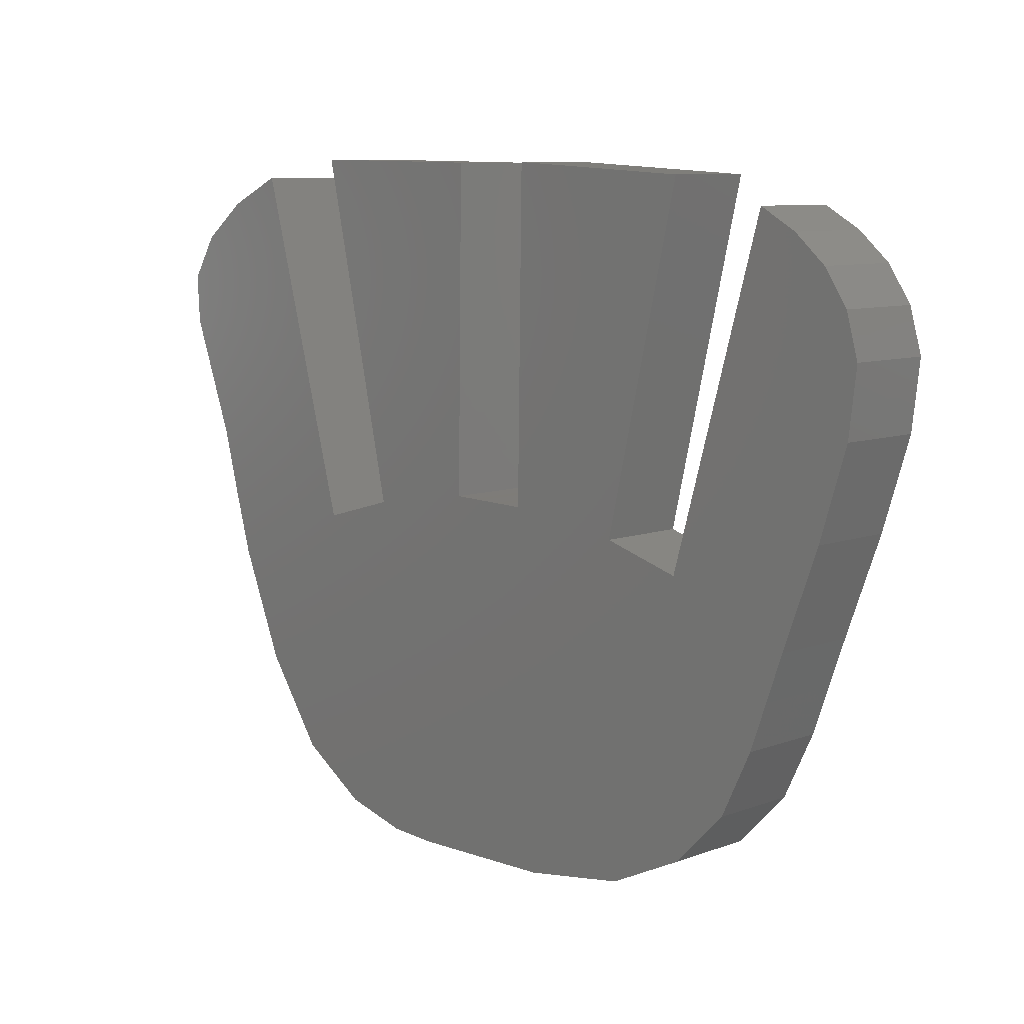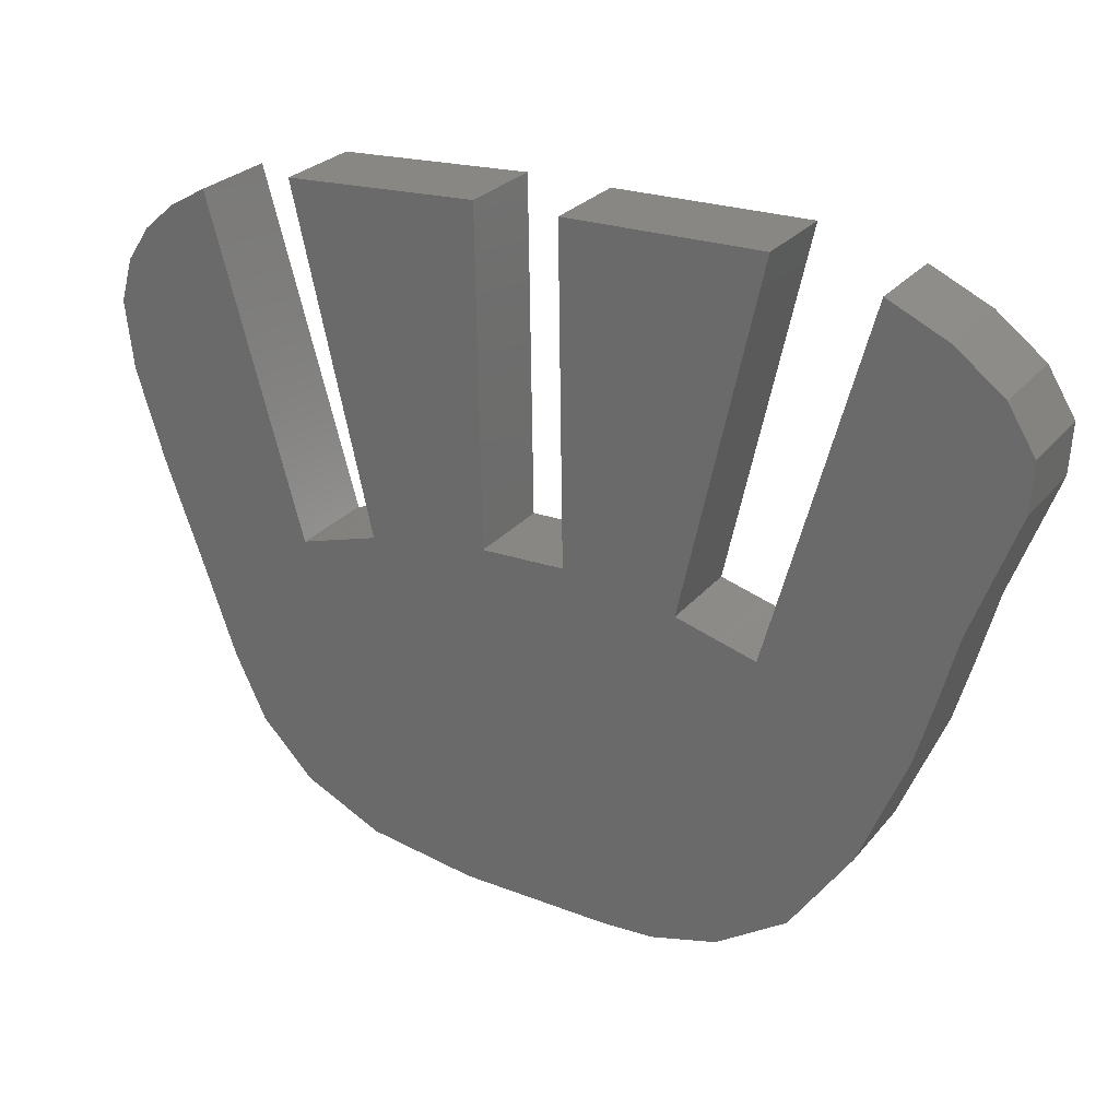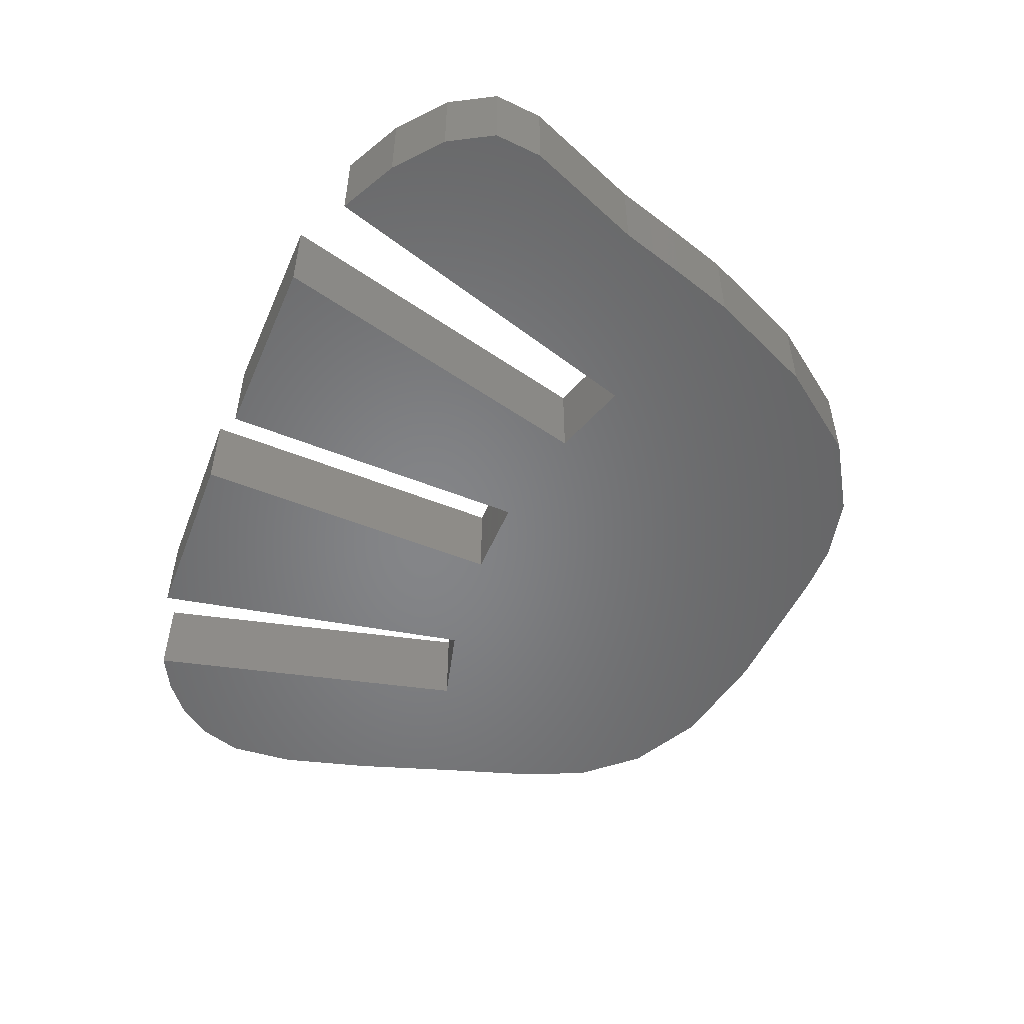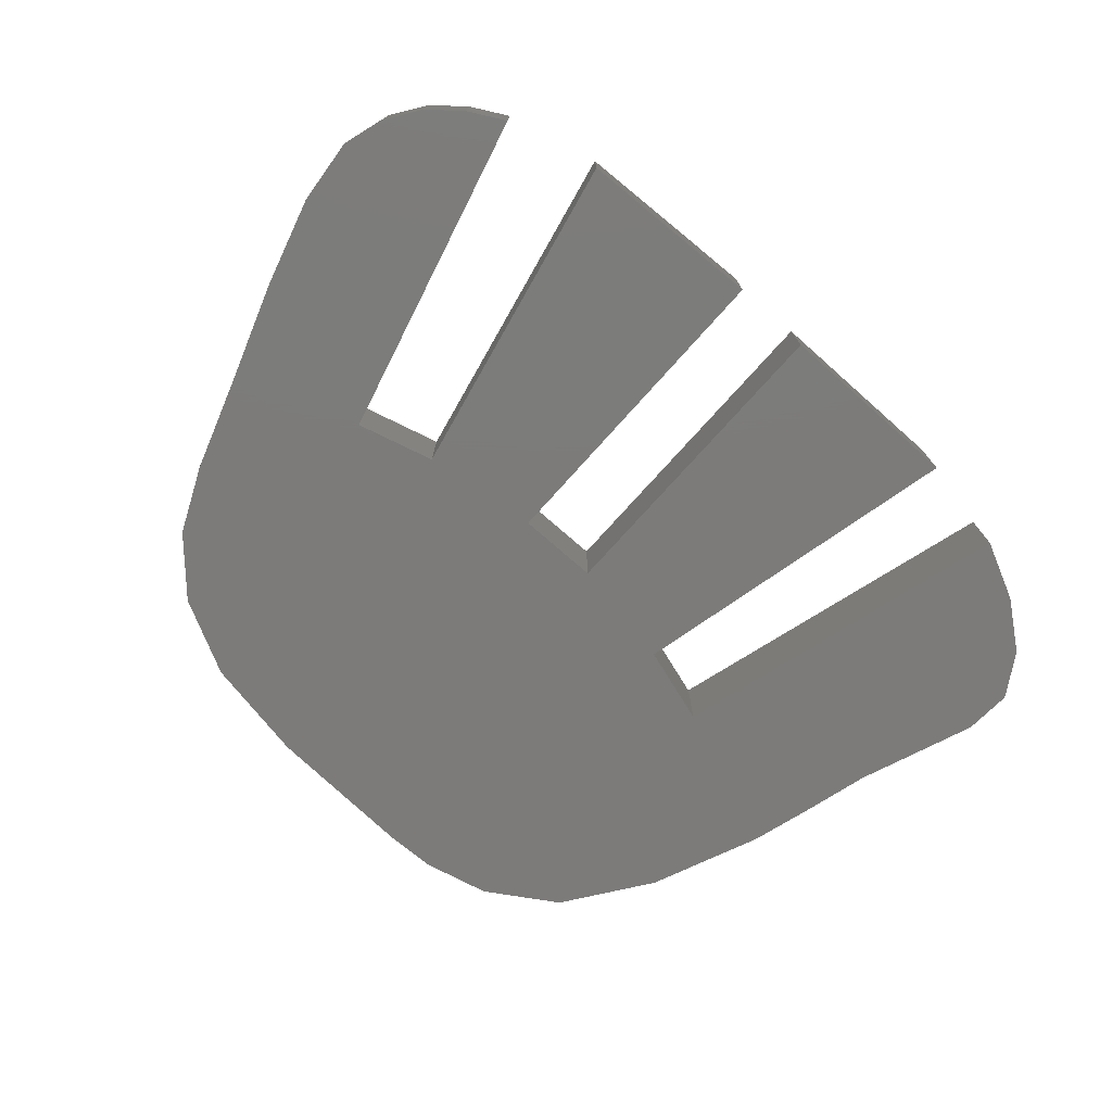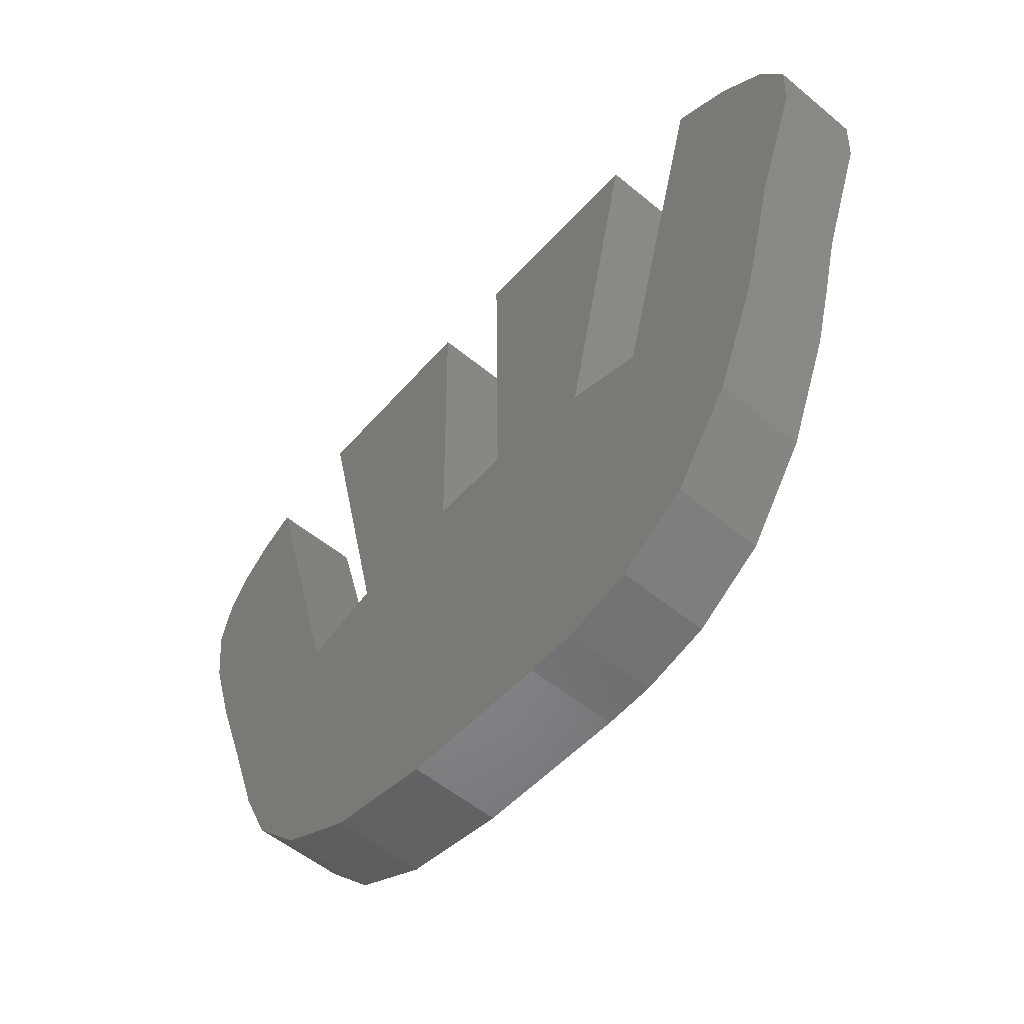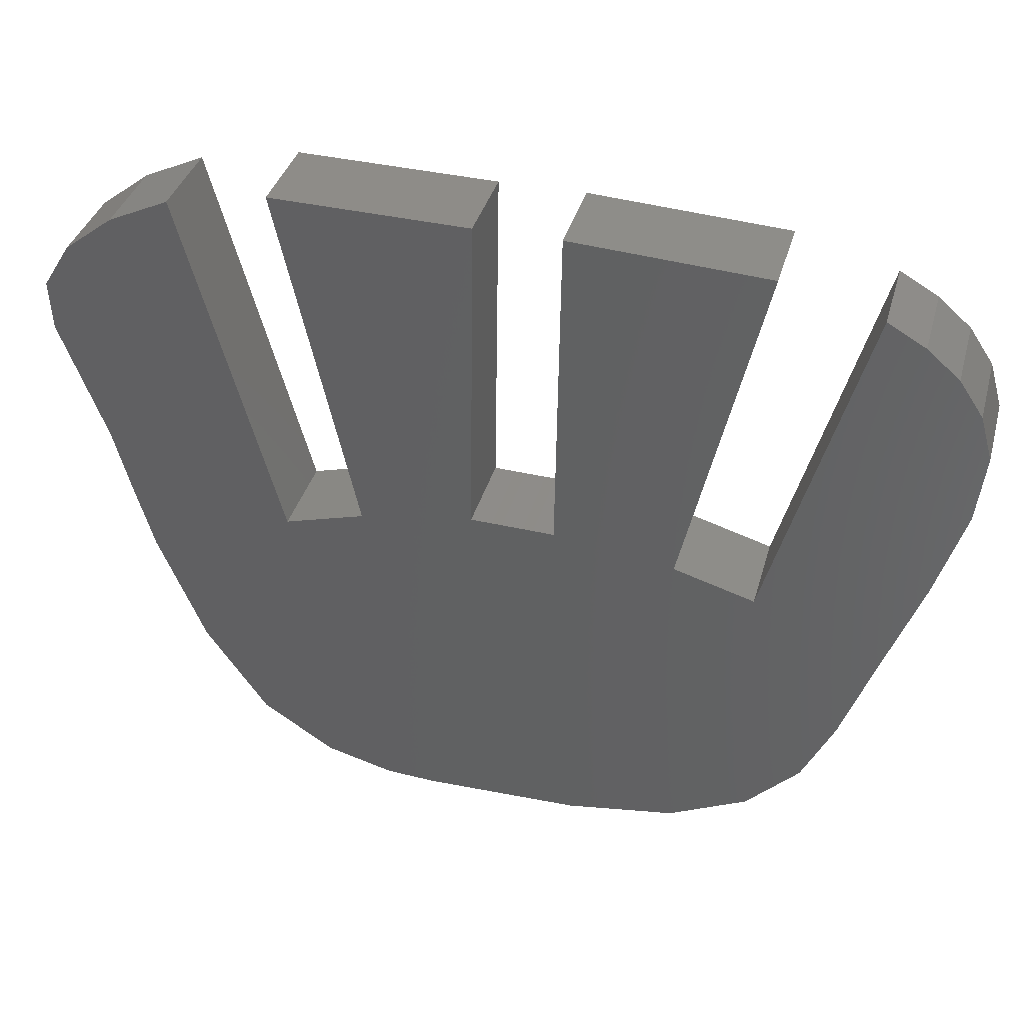
<metadata>
{"format":"stl","ext":"stl","renderer":"f3d","projection":"perspective","resolution":1024,"background":"white","views":[{"elev":8.8,"azim":45.5,"up":"+Y"},{"elev":26.6,"azim":-149.7,"up":"+Y"},{"elev":-52.6,"azim":-114.1,"up":"+Z"},{"elev":-74.9,"azim":137.4,"up":"+Z"},{"elev":-53.9,"azim":-131.3,"up":"+Y"},{"elev":37.1,"azim":15.1,"up":"+Y"}]}
</metadata>
<code>
# stl→obj: 202 verts, 400 faces
v 128.3 41.57 -1.45
v 129.4 41.27 -1.45
v 129.4 41.27 1.45
v 128.3 41.57 1.45
v 130.5 40.98 -1.45
v 130.5 40.98 1.45
v 120.8 60.68 -1.45
v 121.6 61.28 -1.45
v 119.9 59.25 -1.45
v 122.3 61.88 -1.45
v 124.3 62.79 -1.45
v 127.4 51.39 -1.45
v 127.7 51.49 -1.45
v 128 51.58 -1.45
v 128.3 51.67 -1.45
v 133.6 52.72 -1.45
v 128.7 51.76 -1.45
v 129 51.85 -1.45
v 129.3 51.95 -1.45
v 129.6 52.04 -1.45
v 130 52.13 -1.45
v 127.5 63.4 -1.45
v 133.8 63.29 -1.45
v 133.7 59.32 -1.45
v 133.7 58 -1.45
v 133.7 56.68 -1.45
v 133.7 55.36 -1.45
v 133.6 54.04 -1.45
v 134 52.71 -1.45
v 134.3 52.7 -1.45
v 134.6 52.69 -1.45
v 135 52.68 -1.45
v 135.3 52.67 -1.45
v 135.6 52.66 -1.45
v 136.3 52.65 -1.45
v 136.3 53.98 -1.45
v 136.4 55.31 -1.45
v 136.4 57.97 -1.45
v 136.4 59.3 -1.45
v 142.7 62.94 -1.45
v 136.4 60.64 -1.45
v 136.4 61.97 -1.45
v 136.5 63.3 -1.45
v 140.2 52.08 -1.45
v 140.5 51.98 -1.45
v 140.8 51.89 -1.45
v 141.2 51.79 -1.45
v 141.5 51.7 -1.45
v 141.8 51.6 -1.45
v 142.1 51.51 -1.45
v 142.5 51.41 -1.45
v 142.8 51.31 -1.45
v 143.2 52.66 -1.45
v 143.9 55.35 -1.45
v 144.3 56.7 -1.45
v 146.4 61.75 -1.45
v 145.1 59.4 -1.45
v 145.5 60.74 -1.45
v 145.8 62.09 -1.45
v 147 61.41 -1.45
v 147.6 60.96 -1.45
v 148.1 60.51 -1.45
v 148.5 59.94 -1.45
v 148.8 59.37 -1.45
v 149 58.67 -1.45
v 149.2 57.97 -1.45
v 149.1 56.88 -1.45
v 149 55.79 -1.45
v 148.5 54.32 -1.45
v 148.1 52.86 -1.45
v 147.5 51.25 -1.45
v 146.9 49.64 -1.45
v 146.3 48.11 -1.45
v 145.8 46.58 -1.45
v 145.3 45.51 -1.45
v 144.8 44.45 -1.45
v 143.9 43.58 -1.45
v 143.1 42.7 -1.45
v 141.8 42.1 -1.45
v 140.6 41.5 -1.45
v 138.8 41.23 -1.45
v 137.1 40.97 -1.45
v 136.8 40.96 -1.45
v 136.5 40.96 -1.45
v 135.8 40.95 -1.45
v 135.1 40.94 -1.45
v 134.3 40.93 -1.45
v 133.5 40.92 -1.45
v 132.8 40.91 -1.45
v 132.1 40.9 -1.45
v 131.3 40.94 -1.45
v 127.2 42.32 -1.45
v 126 43.07 -1.45
v 125.1 44.5 -1.45
v 124.1 45.94 -1.45
v 123.3 47.75 -1.45
v 121.7 52.71 -1.45
v 122.6 49.56 -1.45
v 121.4 53.79 -1.45
v 120.7 55.73 -1.45
v 120 57.67 -1.45
v 119.9 58.46 -1.45
v 122.3 50.59 -1.45
v 122 51.63 -1.45
v 127.2 42.32 1.45
v 119.9 59.25 1.45
v 119.9 58.46 1.45
v 120 57.67 1.45
v 121.4 53.79 1.45
v 120.7 55.73 1.45
v 123.3 47.75 1.45
v 122.3 50.59 1.45
v 121.7 52.71 1.45
v 122 51.63 1.45
v 122.6 49.56 1.45
v 124.1 45.94 1.45
v 125.1 44.5 1.45
v 126 43.07 1.45
v 131.3 40.94 1.45
v 132.1 40.9 1.45
v 132.8 40.91 1.45
v 133.5 40.92 1.45
v 134.3 40.93 1.45
v 135.1 40.94 1.45
v 135.8 40.95 1.45
v 136.5 40.96 1.45
v 136.8 40.96 1.45
v 137.1 40.97 1.45
v 127.4 51.39 1.45
v 128 51.58 1.45
v 127.7 51.49 1.45
v 138.8 41.23 1.45
v 128.7 51.76 1.45
v 128.3 51.67 1.45
v 140.6 41.5 1.45
v 129.3 51.95 1.45
v 129 51.85 1.45
v 141.8 42.1 1.45
v 130 52.13 1.45
v 129.6 52.04 1.45
v 143.1 42.7 1.45
v 143.2 52.66 1.45
v 142.8 51.31 1.45
v 147.5 51.25 1.45
v 143.9 55.35 1.45
v 148.1 52.86 1.45
v 133.6 52.72 1.45
v 143.9 43.58 1.45
v 144.8 44.45 1.45
v 145.5 60.74 1.45
v 148.5 59.94 1.45
v 148.1 60.51 1.45
v 145.1 59.4 1.45
v 127.5 63.4 1.45
v 133.7 58 1.45
v 133.7 59.32 1.45
v 147.6 60.96 1.45
v 148.8 59.37 1.45
v 149.1 56.88 1.45
v 144.3 56.7 1.45
v 149 55.79 1.45
v 148.5 54.32 1.45
v 146.9 49.64 1.45
v 142.5 51.41 1.45
v 142.1 51.51 1.45
v 141.8 51.6 1.45
v 141.5 51.7 1.45
v 141.2 51.79 1.45
v 140.8 51.89 1.45
v 140.5 51.98 1.45
v 140.2 52.08 1.45
v 136.4 57.97 1.45
v 136.4 55.31 1.45
v 136.5 63.3 1.45
v 136.4 61.97 1.45
v 142.7 62.94 1.45
v 133.8 63.29 1.45
v 145.3 45.51 1.45
v 136.3 52.65 1.45
v 146.3 48.11 1.45
v 135.6 52.66 1.45
v 135.3 52.67 1.45
v 145.8 46.58 1.45
v 135 52.68 1.45
v 134.6 52.69 1.45
v 133.7 55.36 1.45
v 133.7 56.68 1.45
v 134.3 52.7 1.45
v 133.6 54.04 1.45
v 134 52.71 1.45
v 124.3 62.79 1.45
v 122.3 61.88 1.45
v 121.6 61.28 1.45
v 120.8 60.68 1.45
v 136.3 53.98 1.45
v 136.4 60.64 1.45
v 146.4 61.75 1.45
v 147 61.41 1.45
v 145.8 62.09 1.45
v 149 58.67 1.45
v 149.2 57.97 1.45
v 136.4 59.3 1.45
f 1 2 3
f 4 1 3
f 2 5 6
f 3 2 6
f 7 8 9
f 9 8 10
f 9 10 11
f 9 11 12
f 13 14 15
f 13 16 12
f 15 17 18
f 15 18 19
f 19 20 15
f 15 20 21
f 15 16 13
f 21 22 23
f 21 23 24
f 21 24 25
f 21 25 26
f 21 26 27
f 21 27 28
f 21 28 16
f 21 16 15
f 16 29 12
f 29 30 12
f 30 31 12
f 12 31 32
f 12 32 33
f 33 34 12
f 12 34 35
f 35 36 37
f 37 38 39
f 37 40 35
f 39 41 42
f 39 42 37
f 42 43 40
f 42 40 37
f 35 40 44
f 35 44 12
f 12 44 45
f 12 45 46
f 46 47 12
f 12 47 48
f 48 49 12
f 12 49 50
f 50 51 12
f 12 51 52
f 53 54 55
f 53 56 52
f 55 57 58
f 55 56 53
f 58 59 56
f 58 56 55
f 52 56 60
f 52 60 61
f 52 61 62
f 52 62 63
f 52 63 64
f 52 64 65
f 52 65 66
f 52 66 67
f 52 67 68
f 52 68 69
f 52 69 70
f 52 70 71
f 52 71 12
f 12 71 72
f 12 72 73
f 73 74 12
f 12 74 75
f 12 75 76
f 12 76 77
f 12 77 78
f 12 78 79
f 12 79 80
f 12 80 81
f 12 81 82
f 12 82 9
f 9 82 83
f 9 83 84
f 84 85 9
f 9 85 86
f 9 86 87
f 87 88 9
f 9 88 89
f 9 89 90
f 9 90 91
f 9 91 5
f 9 5 2
f 9 2 1
f 9 1 92
f 9 92 93
f 9 93 94
f 9 94 95
f 9 95 96
f 97 96 98
f 99 96 97
f 100 9 99
f 9 96 99
f 100 101 9
f 9 101 102
f 97 98 103
f 97 103 104
f 92 1 4
f 105 92 4
f 106 107 108
f 109 106 110
f 110 106 108
f 111 106 109
f 112 109 113
f 112 113 114
f 115 109 112
f 111 109 115
f 116 106 111
f 117 106 116
f 118 106 117
f 105 106 118
f 4 106 105
f 3 106 4
f 6 106 3
f 119 106 6
f 120 106 119
f 121 106 120
f 122 106 121
f 123 106 122
f 124 106 123
f 125 106 124
f 126 106 125
f 127 106 126
f 128 106 127
f 129 106 128
f 130 131 132
f 133 134 135
f 136 137 138
f 139 140 141
f 142 143 144
f 145 142 146
f 147 148 149
f 150 151 152
f 150 153 151
f 154 155 156
f 157 150 152
f 151 153 158
f 159 160 161
f 147 139 148
f 161 145 162
f 146 142 144
f 144 143 163
f 143 164 163
f 164 165 163
f 165 166 163
f 166 167 163
f 167 168 163
f 168 169 163
f 169 170 163
f 170 171 163
f 172 173 171
f 174 175 176
f 154 156 177
f 147 149 178
f 145 146 162
f 163 179 180
f 179 181 180
f 180 182 183
f 182 184 183
f 184 185 183
f 154 186 187
f 185 188 183
f 154 189 186
f 188 190 183
f 154 147 189
f 190 147 183
f 147 178 183
f 129 191 106
f 181 182 180
f 154 139 147
f 160 145 161
f 148 139 141
f 141 140 138
f 140 136 138
f 138 137 135
f 137 133 135
f 135 134 132
f 134 130 132
f 132 131 128
f 131 129 128
f 192 106 191
f 193 106 192
f 194 106 193
f 195 179 171
f 175 196 176
f 171 179 163
f 197 157 198
f 199 157 197
f 199 150 157
f 153 200 158
f 153 201 200
f 153 159 201
f 153 160 159
f 173 195 171
f 171 202 172
f 154 187 155
f 171 196 202
f 171 176 196
f 5 91 119
f 6 5 119
f 106 194 9
f 9 194 7
f 102 107 9
f 9 107 106
f 101 108 102
f 102 108 107
f 100 110 101
f 101 110 108
f 99 109 100
f 100 109 110
f 97 113 99
f 99 113 109
f 104 114 97
f 97 114 113
f 103 112 104
f 104 112 114
f 98 115 103
f 103 115 112
f 96 111 98
f 98 111 115
f 95 116 96
f 96 116 111
f 94 117 95
f 95 117 116
f 93 118 94
f 94 118 117
f 93 92 105
f 118 93 105
f 91 90 120
f 119 91 120
f 90 89 121
f 120 90 121
f 89 88 122
f 121 89 122
f 88 87 123
f 122 88 123
f 87 86 124
f 123 87 124
f 86 85 125
f 124 86 125
f 85 84 126
f 125 85 126
f 84 83 127
f 126 84 127
f 83 82 128
f 127 83 128
f 82 81 132
f 128 82 132
f 81 80 135
f 132 81 135
f 80 79 138
f 135 80 138
f 79 78 141
f 138 79 141
f 78 77 148
f 141 78 148
f 77 76 149
f 148 77 149
f 76 75 178
f 149 76 178
f 75 74 183
f 178 75 183
f 74 73 180
f 183 74 180
f 73 72 163
f 180 73 163
f 72 71 144
f 163 72 144
f 71 70 146
f 144 71 146
f 70 69 162
f 146 70 162
f 69 68 161
f 162 69 161
f 68 67 159
f 161 68 159
f 67 66 201
f 159 67 201
f 65 200 201
f 66 65 201
f 64 158 200
f 65 64 200
f 63 151 158
f 64 63 158
f 62 152 151
f 63 62 151
f 157 152 61
f 61 152 62
f 198 157 60
f 60 157 61
f 197 198 56
f 56 198 60
f 199 197 59
f 59 197 56
f 150 199 58
f 58 199 59
f 153 150 57
f 57 150 58
f 160 153 55
f 55 153 57
f 145 160 54
f 54 160 55
f 142 145 53
f 53 145 54
f 143 142 52
f 52 142 53
f 164 143 51
f 51 143 52
f 165 164 50
f 50 164 51
f 166 165 49
f 49 165 50
f 167 166 48
f 48 166 49
f 168 167 47
f 47 167 48
f 169 168 46
f 46 168 47
f 170 169 45
f 45 169 46
f 171 170 44
f 44 170 45
f 44 40 176
f 171 44 176
f 174 176 43
f 43 176 40
f 175 174 42
f 42 174 43
f 196 175 41
f 41 175 42
f 202 196 39
f 39 196 41
f 172 202 38
f 38 202 39
f 173 172 37
f 37 172 38
f 195 173 36
f 36 173 37
f 179 195 35
f 35 195 36
f 181 179 34
f 34 179 35
f 182 181 33
f 33 181 34
f 184 182 32
f 32 182 33
f 185 184 31
f 31 184 32
f 188 185 30
f 30 185 31
f 190 188 29
f 29 188 30
f 147 190 16
f 16 190 29
f 16 28 189
f 147 16 189
f 28 27 186
f 189 28 186
f 27 26 187
f 186 27 187
f 26 25 155
f 187 26 155
f 25 24 156
f 155 25 156
f 24 23 177
f 156 24 177
f 154 177 22
f 22 177 23
f 21 139 22
f 22 139 154
f 140 139 20
f 20 139 21
f 136 140 19
f 19 140 20
f 137 136 18
f 18 136 19
f 133 137 17
f 17 137 18
f 134 133 15
f 15 133 17
f 130 134 14
f 14 134 15
f 131 130 13
f 13 130 14
f 129 131 12
f 12 131 13
f 11 191 129
f 12 11 129
f 192 191 10
f 10 191 11
f 193 192 8
f 8 192 10
f 194 193 7
f 7 193 8

</code>
